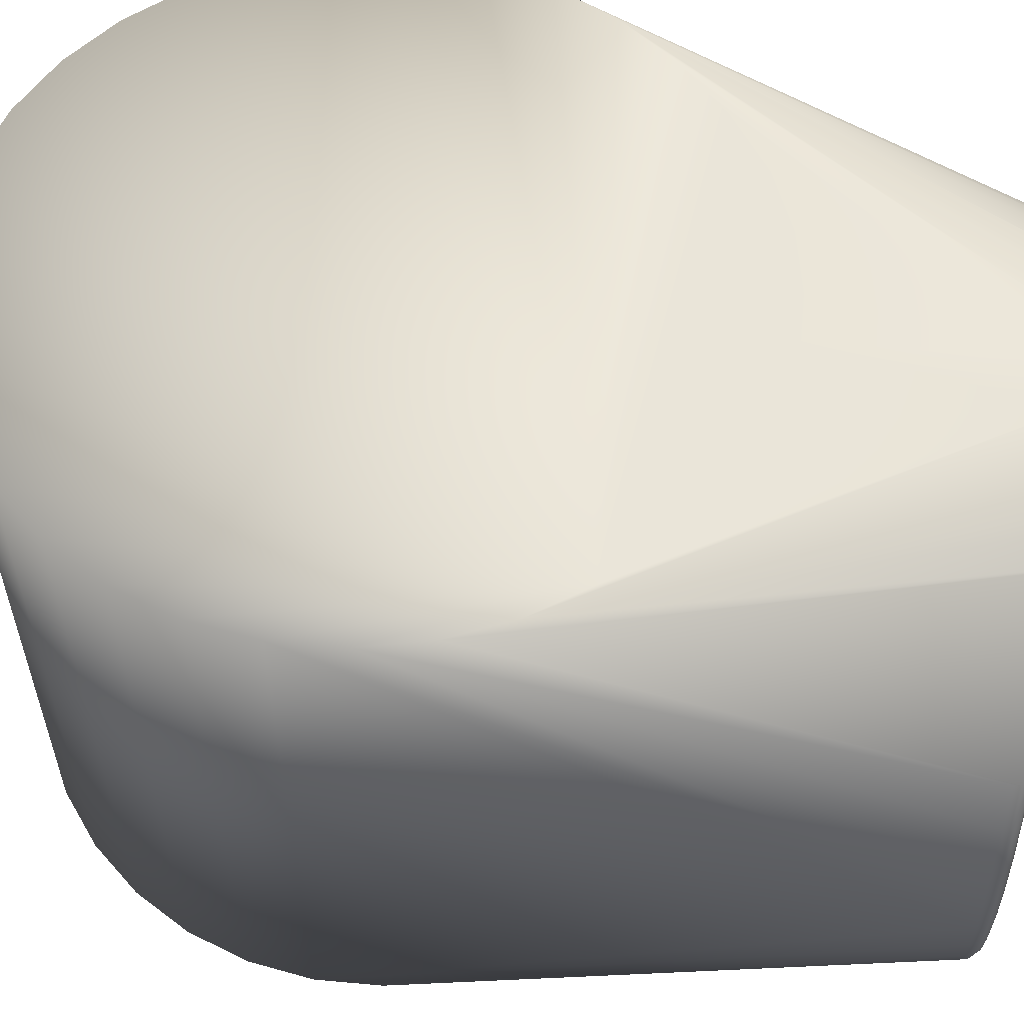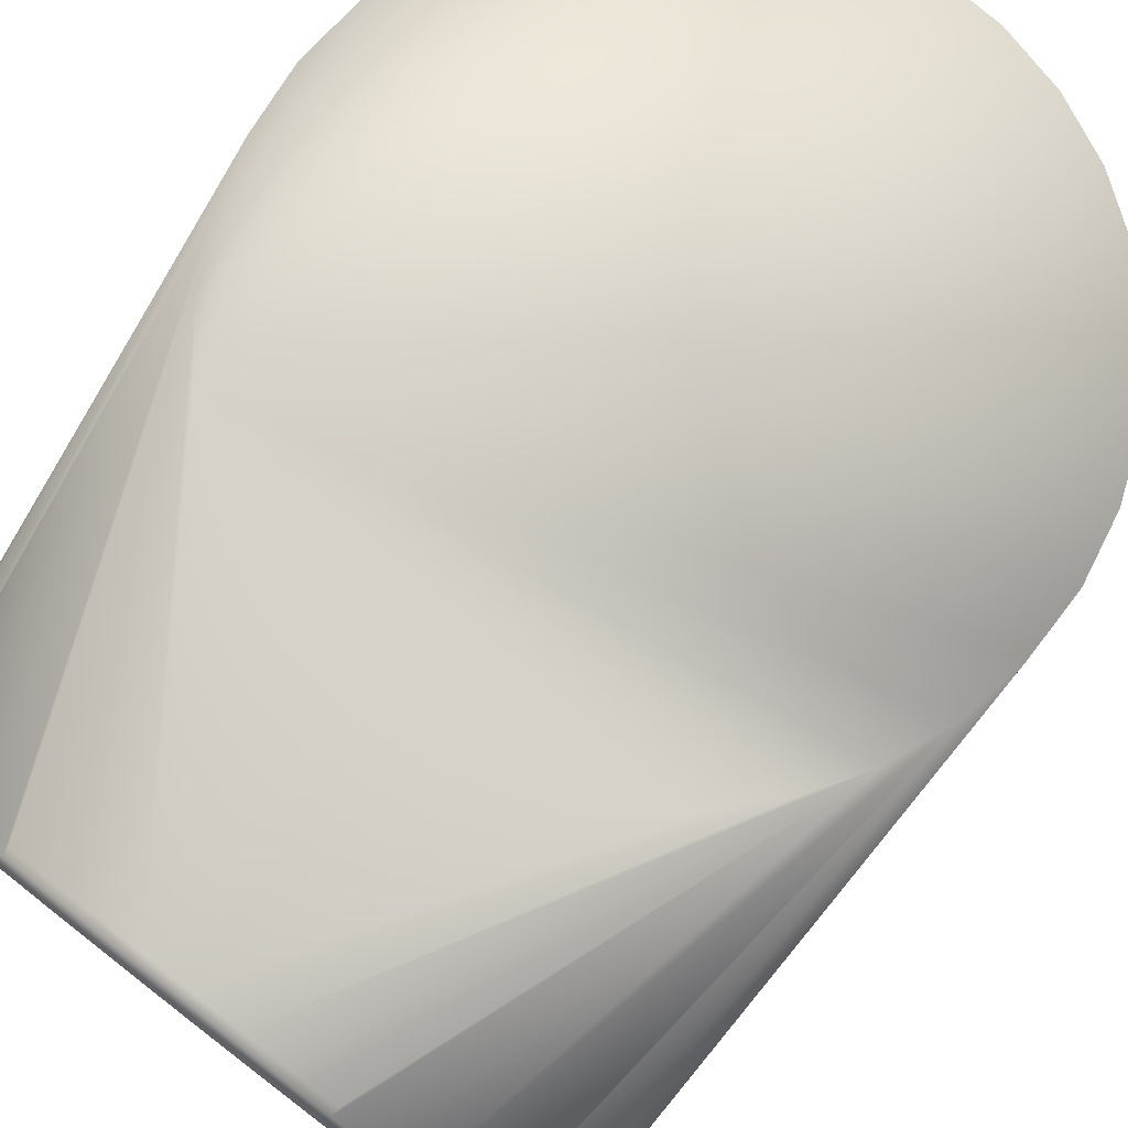
<metadata>
{"format":"obj","ext":"obj","renderer":"f3d","projection":"perspective","resolution":1024,"background":"white","views":[{"elev":58.2,"azim":-79.2,"up":"+Z"},{"elev":78.0,"azim":37.7,"up":"+Z"}]}
</metadata>
<code>
v -0.004095 -0.106 -0.05986
v -0.04596 -0.04382 -0.06
v -0.03683 -0.05173 -0.06
v -0.05342 -0.03433 -0.06
v 0.0596 -0.1075 0
v 0.05904 -0.1075 -0.008115
v 0.05944 -0.106 -0.00817
v 0.06 -0.106 0
v -0.05126 -0.106 -0.03118
v -0.06235 -0.01202 -0.06
v -0.05895 -0.0236 -0.06
v -0.05503 -0.106 -0.0239
v -0.01497 -0.06171 0.06
v -0.02638 -0.05776 0.06
v -0.004095 -0.106 0.05986
v -0.03683 -0.05173 0.06
v 0.06321 -0.006036 0.06
v 0.06321 -0.006036 -0.06
v -0.003021 -0.06343 -0.06
v -0.01497 -0.06171 -0.06
v -0.02638 -0.05776 -0.06
v -0.003021 -0.06343 0.06
v 0.004095 -0.106 0.05986
v 0.004067 -0.1075 0.05946
v 0.01221 -0.106 0.05874
v 0 -0.0635 -0.06
v 0.004095 -0.106 -0.05986
v 0.009037 -0.06285 -0.06
v 0.04991 -0.03925 -0.06
v 0.04158 -0.04799 -0.06
v -0.04068 -0.1075 -0.04356
v -0.04623 -0.1075 -0.03761
v 0.05777 -0.106 -0.01619
v 0.06093 -0.01789 -0.06
v 0.009037 -0.06285 0.06
v 0.02077 -0.06001 0.06
v 0 -0.0635 0.06
v 0.04068 -0.1075 0.04356
v 0.05644 -0.0291 0.06
v 0.03437 -0.1075 0.04869
v 0.04158 -0.04799 0.06
v 0.04991 -0.03925 0.06
v 0.04422 -0.109 0.03597
v 0.03993 -0.1086 0.04275
v 0.03891 -0.109 0.04166
v 0.05944 -0.106 0.00817
v 0.05777 -0.106 0.01619
v 0.06093 -0.01789 0.06
v 0.04998 -0.1086 0.0304
v 0.05228 -0.109 0.02271
v 0.05366 -0.1086 0.02331
v -0.0635 0 0.06
v -0.0635 0 -0.06
v -0.06 -0.106 0
v -0.05944 -0.106 0.00817
v -0.06235 -0.01202 0.06
v -0.0596 -0.1075 0
v -0.05739 -0.1075 -0.01608
v -0.05904 -0.1075 -0.008115
v -0.05944 -0.106 -0.00817
v -0.05795 -0.1086 -0.007966
v -0.057 -0.109 0
v -0.0585 -0.1086 0
v -0.05092 -0.1075 -0.03097
v -0.04998 -0.1086 -0.0304
v -0.05795 -0.1086 0.007966
v -0.05647 -0.109 0.007761
v 0.02077 -0.06001 -0.06
v 0.04068 -0.1075 -0.04356
v 0.05644 -0.0291 -0.06
v 0.03437 -0.1075 -0.04869
v -0.0276 -0.106 -0.05327
v -0.02742 -0.1075 -0.05292
v -0.03437 -0.1075 -0.04869
v -0.03993 -0.1086 -0.04275
v -0.01221 -0.106 -0.05874
v -0.004067 -0.1075 -0.05946
v -0.02009 -0.106 -0.05654
v 0.05126 -0.106 -0.03118
v 0.05092 -0.1075 -0.03097
v 0.05466 -0.1075 -0.02374
v 0.04623 -0.1075 -0.03761
v 0.05503 -0.106 -0.0239
v 0.03175 -0.05499 0.06
v -0.01221 -0.106 0.05874
v -0.05342 -0.03433 0.06
v -0.004067 -0.1075 0.05946
v -0.01213 -0.1075 0.05835
v -0.02009 -0.106 0.05654
v -0.01996 -0.1075 0.05616
v -0.04596 -0.04382 0.06
v -0.0119 -0.1086 0.05728
v 0.05795 -0.1086 -0.007966
v 0.0585 -0.1086 0
v 0.057 -0.109 0
v 0.05739 -0.1075 -0.01608
v 0.05633 -0.1086 -0.01578
v 0.02742 -0.1075 0.05292
v 0.0276 -0.106 0.05327
v 0.01213 -0.1075 0.05835
v 0.003992 -0.1086 0.05836
v 0.05739 -0.1075 0.01608
v 0.05503 -0.106 0.0239
v 0.05126 -0.106 0.03118
v 0.05092 -0.1075 0.03097
v 0.0487 -0.109 0.02962
v -0.05777 -0.106 -0.01619
v -0.05647 -0.109 -0.007761
v -0.05633 -0.1086 -0.01578
v -0.05228 -0.109 -0.02271
v -0.05489 -0.109 -0.01538
v -0.0487 -0.109 -0.02962
v -0.04422 -0.109 -0.03597
v -0.05904 -0.1075 0.008115
v -0.05503 -0.106 0.0239
v -0.05126 -0.106 0.03118
v -0.05895 -0.0236 0.06
v -0.05092 -0.1075 0.03097
v -0.05633 -0.1086 0.01578
v -0.04623 -0.1075 0.03761
v -0.03993 -0.1086 0.04275
v -0.04068 -0.1075 0.04356
v -0.03374 -0.1086 0.04779
v -0.04538 -0.1086 0.03692
v 0.03175 -0.05499 -0.06
v -0.02291 -0.106 -0.05531
v -0.04538 -0.1086 -0.03692
v 0.003992 -0.1086 -0.05836
v 0.004067 -0.1075 -0.05946
v 0.01213 -0.1075 -0.05835
v -0.003992 -0.1086 -0.05836
v -0.00389 -0.109 -0.05687
v -0.0119 -0.1086 -0.05728
v 0.04998 -0.1086 -0.0304
v 0.03374 -0.1086 -0.04779
v -0.0276 -0.106 0.05327
v -0.02742 -0.1075 0.05292
v 0.05489 -0.109 -0.01538
v 0.05228 -0.109 -0.02271
v 0.03374 -0.1086 0.04779
v -0.003992 -0.1086 0.05836
v -0.00389 -0.109 0.05687
v 0.01996 -0.1075 0.05616
v 0.0119 -0.1086 0.05728
v 0.01909 -0.109 0.05371
v 0.01959 -0.1086 0.05512
v 0.00389 -0.109 0.05687
v 0.05633 -0.1086 0.01578
v 0.05489 -0.109 0.01538
v 0.05647 -0.109 0.007761
v 0.04623 -0.1075 0.03761
v 0.05466 -0.1075 0.02374
v -0.05366 -0.1086 -0.02331
v -0.05489 -0.109 0.01538
v -0.05228 -0.109 0.02271
v -0.05739 -0.1075 0.01608
v -0.02622 -0.109 0.05061
v -0.03287 -0.109 0.04657
v -0.03891 -0.109 0.04166
v -0.04422 -0.109 0.03597
v -0.04998 -0.1086 0.0304
v 0.02291 -0.106 -0.05531
v 0.0276 -0.106 -0.05327
v 0.02009 -0.106 -0.05654
v 0.01221 -0.106 -0.05874
v -0.03891 -0.109 -0.04166
v -0.03287 -0.109 -0.04657
v -0.01996 -0.1075 -0.05616
v -0.02691 -0.1086 -0.05194
v -0.0116 -0.109 -0.05581
v -0.01909 -0.109 -0.05371
v 0.0487 -0.109 -0.02962
v 0.04422 -0.109 -0.03597
v 0.05366 -0.1086 -0.02331
v 0.0119 -0.1086 -0.05728
v 0.0116 -0.109 -0.05581
v 0.00389 -0.109 -0.05687
v 0.01909 -0.109 -0.05371
v 0.01959 -0.1086 -0.05512
v 0.01996 -0.1075 -0.05616
v 0.03287 -0.109 -0.04657
v 0.02622 -0.109 -0.05061
v 0.03993 -0.1086 -0.04275
v -0.03437 -0.1075 0.04869
v -0.02291 -0.106 0.05531
v -0.0116 -0.109 0.05581
v -0.01909 -0.109 0.05371
v -0.01959 -0.1086 0.05512
v 0.05647 -0.109 -0.007761
v 0.02009 -0.106 0.05654
v 0.0116 -0.109 0.05581
v 0.05795 -0.1086 0.007966
v 0.04538 -0.1086 0.03692
v -0.05466 -0.1075 -0.02374
v -0.05777 -0.106 0.01619
v -0.05466 -0.1075 0.02374
v -0.0487 -0.109 0.02962
v -0.02622 -0.109 -0.05061
v -0.03374 -0.1086 -0.04779
v -0.01213 -0.1075 -0.05835
v -0.01959 -0.1086 -0.05512
v 0.02742 -0.1075 -0.05292
v 0.03891 -0.109 -0.04166
v 0.04538 -0.1086 -0.03692
v -0.02691 -0.1086 0.05194
v 0.02622 -0.109 0.05061
v 0.03287 -0.109 0.04657
v 0.02691 -0.1086 0.05194
v 0.02291 -0.106 0.05531
v 0.05904 -0.1075 0.008115
v -0.05366 -0.1086 0.02331
v 0.02691 -0.1086 -0.05194
v 0.04991 0.03925 -0.06
v 0.04158 0.04799 0.06
v 0.04991 0.03925 0.06
v 0.04158 0.04799 -0.06
v -0.01497 0.06171 -0.06
v -0.02638 0.05776 0.06
v -0.01497 0.06171 0.06
v -0.02638 0.05776 -0.06
v 0.009037 0.06285 0.06
v 0.02077 0.06001 -0.06
v 0.009037 0.06285 -0.06
v 0.02077 0.06001 0.06
v -0.03683 0.05173 0.06
v -0.03683 0.05173 -0.06
v 0.06321 0.006036 0.06
v 0.06321 0.006036 -0.06
v 0.06093 0.01789 -0.06
v 0.06093 0.01789 0.06
v 0.03175 0.05499 -0.06
v 0.03175 0.05499 0.06
v 0.05644 0.0291 -0.06
v 0.05644 0.0291 0.06
v -0.05895 0.0236 0.06
v -0.05342 0.03433 -0.06
v -0.05895 0.0236 -0.06
v -0.05342 0.03433 0.06
v -0.06235 0.01202 -0.06
v -0.06235 0.01202 0.06
v -0.003021 0.06343 0.06
v -0.003021 0.06343 -0.06
v -0.04596 0.04382 0.06
v -0.04596 0.04382 -0.06
f 1 2 3
f 2 1 4
f 5 6 7
f 5 7 8
f 9 10 11
f 12 10 9
f 13 14 15
f 15 14 16
f 17 8 18
f 8 7 18
f 19 1 20
f 21 1 3
f 1 21 20
f 22 13 15
f 23 24 25
f 26 1 19
f 27 26 28
f 27 1 26
f 29 27 30
f 31 32 11
f 33 18 7
f 33 34 18
f 35 23 36
f 37 23 35
f 37 22 15
f 37 15 23
f 38 39 40
f 41 23 42
f 42 23 25
f 39 42 25
f 43 44 45
f 46 5 8
f 46 8 17
f 47 46 17
f 48 47 17
f 39 38 48
f 49 50 51
f 52 53 54
f 54 55 52
f 52 55 56
f 57 55 54
f 58 59 60
f 60 53 10
f 60 54 53
f 60 57 54
f 59 57 60
f 61 62 63
f 61 63 57
f 61 57 59
f 61 59 58
f 64 32 65
f 64 11 32
f 64 9 11
f 66 57 63
f 66 62 67
f 63 62 66
f 68 27 28
f 34 69 70
f 71 70 69
f 72 11 4
f 72 73 11
f 73 74 11
f 74 31 11
f 31 75 32
f 76 1 77
f 1 76 4
f 76 78 4
f 79 80 34
f 79 81 80
f 82 69 34
f 34 80 82
f 33 83 34
f 83 79 34
f 79 83 81
f 84 23 41
f 84 36 23
f 85 15 86
f 85 87 15
f 85 88 87
f 85 86 89
f 85 90 88
f 85 89 90
f 15 16 91
f 91 86 15
f 92 88 90
f 6 5 93
f 5 94 93
f 93 94 95
f 96 7 6
f 96 33 7
f 6 93 96
f 96 93 97
f 96 97 81
f 83 96 81
f 96 83 33
f 98 40 39
f 98 39 99
f 100 25 24
f 101 100 24
f 102 46 47
f 47 48 103
f 103 48 104
f 103 102 47
f 105 104 48
f 50 49 106
f 106 49 43
f 107 60 10
f 60 107 58
f 107 10 12
f 107 12 58
f 62 61 108
f 109 61 58
f 109 110 111
f 109 111 108
f 109 108 61
f 112 65 113
f 112 110 65
f 57 114 55
f 66 114 57
f 115 116 56
f 116 117 56
f 116 118 117
f 119 66 67
f 120 121 122
f 120 122 117
f 120 117 118
f 123 122 121
f 120 124 121
f 27 125 30
f 125 27 68
f 73 72 126
f 78 126 4
f 126 72 4
f 127 65 32
f 75 127 32
f 113 65 127
f 127 75 113
f 128 129 130
f 131 132 133
f 134 82 80
f 134 80 81
f 135 71 69
f 136 86 117
f 136 117 137
f 138 139 97
f 40 98 140
f 140 38 40
f 44 38 140
f 141 92 142
f 141 87 88
f 88 92 141
f 100 143 25
f 144 100 101
f 144 145 146
f 144 146 143
f 144 143 100
f 101 147 144
f 148 50 149
f 51 50 148
f 148 149 150
f 151 48 38
f 151 105 48
f 151 38 44
f 151 49 105
f 152 103 104
f 104 105 152
f 152 102 103
f 152 49 51
f 152 105 49
f 51 148 152
f 152 148 102
f 65 110 153
f 109 153 110
f 154 119 67
f 155 119 154
f 156 114 66
f 119 156 66
f 114 156 55
f 157 123 158
f 158 121 159
f 158 123 121
f 159 121 160
f 160 121 124
f 161 120 118
f 161 124 120
f 161 160 124
f 162 70 163
f 162 164 70
f 165 130 129
f 70 164 165
f 165 129 27
f 29 70 165
f 165 27 29
f 113 75 166
f 166 75 167
f 78 76 168
f 73 126 168
f 168 126 78
f 168 169 73
f 170 171 133
f 170 133 132
f 134 172 173
f 172 134 139
f 81 97 174
f 174 134 81
f 97 139 174
f 134 174 139
f 175 128 130
f 175 176 177
f 175 177 128
f 175 178 176
f 175 179 178
f 165 180 130
f 180 165 164
f 180 175 130
f 179 175 180
f 164 162 180
f 181 182 135
f 183 135 69
f 183 69 82
f 183 181 135
f 184 123 137
f 184 137 117
f 123 184 122
f 184 117 122
f 185 136 137
f 185 137 90
f 89 185 90
f 185 89 86
f 136 185 86
f 142 92 186
f 187 186 92
f 188 92 90
f 188 187 92
f 189 93 95
f 97 93 189
f 189 138 97
f 190 39 25
f 190 25 143
f 145 144 191
f 191 144 147
f 192 148 150
f 192 150 95
f 94 192 95
f 192 94 5
f 192 102 148
f 193 151 44
f 193 49 151
f 44 43 193
f 43 49 193
f 194 109 58
f 194 153 109
f 194 58 12
f 12 9 194
f 64 194 9
f 194 64 65
f 65 153 194
f 195 55 156
f 195 56 55
f 195 115 56
f 195 156 115
f 196 156 119
f 196 161 118
f 115 156 196
f 118 116 196
f 196 116 115
f 197 161 155
f 160 161 197
f 198 169 171
f 199 74 73
f 73 169 199
f 31 74 199
f 199 75 31
f 199 167 75
f 199 198 167
f 199 169 198
f 200 168 76
f 133 168 200
f 200 76 77
f 77 131 200
f 131 133 200
f 201 168 133
f 168 201 169
f 201 133 171
f 171 169 201
f 202 162 163
f 202 180 162
f 163 70 202
f 202 70 71
f 71 135 202
f 203 183 173
f 183 203 181
f 204 134 173
f 173 183 204
f 204 82 134
f 204 183 82
f 90 137 205
f 205 188 90
f 137 123 205
f 205 123 157
f 205 157 187
f 188 205 187
f 140 206 207
f 45 44 207
f 44 140 207
f 208 145 206
f 146 145 208
f 208 206 140
f 208 140 98
f 208 143 146
f 98 143 208
f 209 99 39
f 190 209 39
f 209 98 99
f 209 143 98
f 209 190 143
f 5 46 210
f 210 192 5
f 46 102 210
f 192 210 102
f 211 196 119
f 211 161 196
f 211 119 155
f 155 161 211
f 212 202 135
f 212 135 182
f 179 180 212
f 212 180 202
f 182 178 212
f 212 178 179
f 213 214 215
f 216 214 213
f 217 218 219
f 220 218 217
f 221 222 223
f 224 222 221
f 225 220 226
f 225 218 220
f 227 18 228
f 17 18 227
f 227 228 229
f 230 227 229
f 231 214 216
f 231 232 214
f 231 224 232
f 231 222 224
f 233 230 229
f 233 234 230
f 233 213 215
f 233 215 234
f 235 236 237
f 238 236 235
f 235 237 239
f 240 235 239
f 52 239 53
f 52 240 239
f 241 217 219
f 241 242 217
f 241 221 223
f 241 223 242
f 243 244 236
f 243 236 238
f 243 225 226
f 243 226 244
f 129 77 1
f 129 1 27
f 87 24 23
f 87 23 15
f 91 227 230
f 91 219 218
f 215 214 91
f 91 235 240
f 52 91 240
f 35 36 91
f 225 243 91
f 214 232 91
f 218 225 91
f 36 84 91
f 91 16 14
f 230 234 91
f 91 232 224
f 224 221 91
f 221 241 91
f 91 14 13
f 17 227 91
f 91 234 215
f 13 22 91
f 91 42 39
f 39 48 91
f 22 37 91
f 91 117 86
f 91 37 35
f 41 42 91
f 91 48 17
f 238 235 91
f 91 52 56
f 91 241 219
f 91 243 238
f 56 117 91
f 91 84 41
f 125 4 11
f 223 222 125
f 125 26 19
f 125 239 237
f 125 19 20
f 125 2 4
f 125 237 236
f 217 242 125
f 228 18 125
f 229 228 125
f 125 244 226
f 21 125 20
f 125 226 220
f 222 231 125
f 125 3 2
f 11 10 125
f 216 213 125
f 53 239 125
f 220 217 125
f 125 10 53
f 125 18 34
f 213 233 125
f 125 29 30
f 125 21 3
f 125 231 216
f 125 242 223
f 236 244 125
f 125 233 229
f 125 28 26
f 125 70 29
f 125 68 28
f 34 70 125
f 129 128 77
f 128 131 77
f 141 142 147
f 141 147 101
f 24 87 141
f 141 101 24
f 131 128 177
f 177 132 131
f 207 150 149
f 207 106 43
f 207 170 132
f 155 154 207
f 160 197 207
f 157 158 207
f 111 110 207
f 207 149 50
f 110 112 207
f 207 178 182
f 67 62 207
f 132 177 207
f 207 139 138
f 207 43 45
f 62 108 207
f 207 206 145
f 207 172 139
f 207 187 157
f 207 138 189
f 95 150 207
f 50 106 207
f 207 108 111
f 207 112 113
f 207 191 147
f 207 166 167
f 181 207 182
f 207 186 187
f 207 147 142
f 207 154 67
f 207 158 159
f 159 160 207
f 113 166 207
f 207 177 176
f 171 170 207
f 172 207 173
f 176 178 207
f 198 207 167
f 142 186 207
f 207 189 95
f 203 207 181
f 145 191 207
f 207 197 155
f 207 198 171
f 207 203 173
f 1 2 3
f 2 1 4
f 5 6 7
f 5 7 8
f 9 10 11
f 12 10 9
f 13 14 15
f 15 14 16
f 17 8 18
f 8 7 18
f 19 1 20
f 21 1 3
f 1 21 20
f 22 13 15
f 23 24 25
f 26 1 19
f 27 26 28
f 27 1 26
f 29 27 30
f 31 32 11
f 33 18 7
f 33 34 18
f 35 23 36
f 37 23 35
f 37 22 15
f 37 15 23
f 38 39 40
f 41 23 42
f 42 23 25
f 39 42 25
f 43 44 45
f 46 5 8
f 46 8 17
f 47 46 17
f 48 47 17
f 39 38 48
f 49 50 51
f 52 53 54
f 54 55 52
f 52 55 56
f 57 55 54
f 58 59 60
f 60 53 10
f 60 54 53
f 60 57 54
f 59 57 60
f 61 62 63
f 61 63 57
f 61 57 59
f 61 59 58
f 64 32 65
f 64 11 32
f 64 9 11
f 66 57 63
f 66 62 67
f 63 62 66
f 68 27 28
f 34 69 70
f 71 70 69
f 72 11 4
f 72 73 11
f 73 74 11
f 74 31 11
f 31 75 32
f 76 1 77
f 1 76 4
f 76 78 4
f 79 80 34
f 79 81 80
f 82 69 34
f 34 80 82
f 33 83 34
f 83 79 34
f 79 83 81
f 84 23 41
f 84 36 23
f 85 15 86
f 85 87 15
f 85 88 87
f 85 86 89
f 85 90 88
f 85 89 90
f 15 16 91
f 91 86 15
f 92 88 90
f 6 5 93
f 5 94 93
f 93 94 95
f 96 7 6
f 96 33 7
f 6 93 96
f 96 93 97
f 96 97 81
f 83 96 81
f 96 83 33
f 98 40 39
f 98 39 99
f 100 25 24
f 101 100 24
f 102 46 47
f 47 48 103
f 103 48 104
f 103 102 47
f 105 104 48
f 50 49 106
f 106 49 43
f 107 60 10
f 60 107 58
f 107 10 12
f 107 12 58
f 62 61 108
f 109 61 58
f 109 110 111
f 109 111 108
f 109 108 61
f 112 65 113
f 112 110 65
f 57 114 55
f 66 114 57
f 115 116 56
f 116 117 56
f 116 118 117
f 119 66 67
f 120 121 122
f 120 122 117
f 120 117 118
f 123 122 121
f 120 124 121
f 27 125 30
f 125 27 68
f 73 72 126
f 78 126 4
f 126 72 4
f 127 65 32
f 75 127 32
f 113 65 127
f 127 75 113
f 128 129 130
f 131 132 133
f 134 82 80
f 134 80 81
f 135 71 69
f 136 86 117
f 136 117 137
f 138 139 97
f 40 98 140
f 140 38 40
f 44 38 140
f 141 92 142
f 141 87 88
f 88 92 141
f 100 143 25
f 144 100 101
f 144 145 146
f 144 146 143
f 144 143 100
f 101 147 144
f 148 50 149
f 51 50 148
f 148 149 150
f 151 48 38
f 151 105 48
f 151 38 44
f 151 49 105
f 152 103 104
f 104 105 152
f 152 102 103
f 152 49 51
f 152 105 49
f 51 148 152
f 152 148 102
f 65 110 153
f 109 153 110
f 154 119 67
f 155 119 154
f 156 114 66
f 119 156 66
f 114 156 55
f 157 123 158
f 158 121 159
f 158 123 121
f 159 121 160
f 160 121 124
f 161 120 118
f 161 124 120
f 161 160 124
f 162 70 163
f 162 164 70
f 165 130 129
f 70 164 165
f 165 129 27
f 29 70 165
f 165 27 29
f 113 75 166
f 166 75 167
f 78 76 168
f 73 126 168
f 168 126 78
f 168 169 73
f 170 171 133
f 170 133 132
f 134 172 173
f 172 134 139
f 81 97 174
f 174 134 81
f 97 139 174
f 134 174 139
f 175 128 130
f 175 176 177
f 175 177 128
f 175 178 176
f 175 179 178
f 165 180 130
f 180 165 164
f 180 175 130
f 179 175 180
f 164 162 180
f 181 182 135
f 183 135 69
f 183 69 82
f 183 181 135
f 184 123 137
f 184 137 117
f 123 184 122
f 184 117 122
f 185 136 137
f 185 137 90
f 89 185 90
f 185 89 86
f 136 185 86
f 142 92 186
f 187 186 92
f 188 92 90
f 188 187 92
f 189 93 95
f 97 93 189
f 189 138 97
f 190 39 25
f 190 25 143
f 145 144 191
f 191 144 147
f 192 148 150
f 192 150 95
f 94 192 95
f 192 94 5
f 192 102 148
f 193 151 44
f 193 49 151
f 44 43 193
f 43 49 193
f 194 109 58
f 194 153 109
f 194 58 12
f 12 9 194
f 64 194 9
f 194 64 65
f 65 153 194
f 195 55 156
f 195 56 55
f 195 115 56
f 195 156 115
f 196 156 119
f 196 161 118
f 115 156 196
f 118 116 196
f 196 116 115
f 197 161 155
f 160 161 197
f 198 169 171
f 199 74 73
f 73 169 199
f 31 74 199
f 199 75 31
f 199 167 75
f 199 198 167
f 199 169 198
f 200 168 76
f 133 168 200
f 200 76 77
f 77 131 200
f 131 133 200
f 201 168 133
f 168 201 169
f 201 133 171
f 171 169 201
f 202 162 163
f 202 180 162
f 163 70 202
f 202 70 71
f 71 135 202
f 203 183 173
f 183 203 181
f 204 134 173
f 173 183 204
f 204 82 134
f 204 183 82
f 90 137 205
f 205 188 90
f 137 123 205
f 205 123 157
f 205 157 187
f 188 205 187
f 140 206 207
f 45 44 207
f 44 140 207
f 208 145 206
f 146 145 208
f 208 206 140
f 208 140 98
f 208 143 146
f 98 143 208
f 209 99 39
f 190 209 39
f 209 98 99
f 209 143 98
f 209 190 143
f 5 46 210
f 210 192 5
f 46 102 210
f 192 210 102
f 211 196 119
f 211 161 196
f 211 119 155
f 155 161 211
f 212 202 135
f 212 135 182
f 179 180 212
f 212 180 202
f 182 178 212
f 212 178 179
f 213 214 215
f 216 214 213
f 217 218 219
f 220 218 217
f 221 222 223
f 224 222 221
f 225 220 226
f 225 218 220
f 227 18 228
f 17 18 227
f 227 228 229
f 230 227 229
f 231 214 216
f 231 232 214
f 231 224 232
f 231 222 224
f 233 230 229
f 233 234 230
f 233 213 215
f 233 215 234
f 235 236 237
f 238 236 235
f 235 237 239
f 240 235 239
f 52 239 53
f 52 240 239
f 241 217 219
f 241 242 217
f 241 221 223
f 241 223 242
f 243 244 236
f 243 236 238
f 243 225 226
f 243 226 244
f 129 77 1
f 129 1 27
f 87 24 23
f 87 23 15
f 91 227 230
f 91 219 218
f 215 214 91
f 91 235 240
f 52 91 240
f 35 36 91
f 225 243 91
f 214 232 91
f 218 225 91
f 36 84 91
f 91 16 14
f 230 234 91
f 91 232 224
f 224 221 91
f 221 241 91
f 91 14 13
f 17 227 91
f 91 234 215
f 13 22 91
f 91 42 39
f 39 48 91
f 22 37 91
f 91 117 86
f 91 37 35
f 41 42 91
f 91 48 17
f 238 235 91
f 91 52 56
f 91 241 219
f 91 243 238
f 56 117 91
f 91 84 41
f 125 4 11
f 223 222 125
f 125 26 19
f 125 239 237
f 125 19 20
f 125 2 4
f 125 237 236
f 217 242 125
f 228 18 125
f 229 228 125
f 125 244 226
f 21 125 20
f 125 226 220
f 222 231 125
f 125 3 2
f 11 10 125
f 216 213 125
f 53 239 125
f 220 217 125
f 125 10 53
f 125 18 34
f 213 233 125
f 125 29 30
f 125 21 3
f 125 231 216
f 125 242 223
f 236 244 125
f 125 233 229
f 125 28 26
f 125 70 29
f 125 68 28
f 34 70 125
f 129 128 77
f 128 131 77
f 141 142 147
f 141 147 101
f 24 87 141
f 141 101 24
f 131 128 177
f 177 132 131
f 207 150 149
f 207 106 43
f 207 170 132
f 155 154 207
f 160 197 207
f 157 158 207
f 111 110 207
f 207 149 50
f 110 112 207
f 207 178 182
f 67 62 207
f 132 177 207
f 207 139 138
f 207 43 45
f 62 108 207
f 207 206 145
f 207 172 139
f 207 187 157
f 207 138 189
f 95 150 207
f 50 106 207
f 207 108 111
f 207 112 113
f 207 191 147
f 207 166 167
f 181 207 182
f 207 186 187
f 207 147 142
f 207 154 67
f 207 158 159
f 159 160 207
f 113 166 207
f 207 177 176
f 171 170 207
f 172 207 173
f 176 178 207
f 198 207 167
f 142 186 207
f 207 189 95
f 203 207 181
f 145 191 207
f 207 197 155
f 207 198 171
f 207 203 173

</code>
